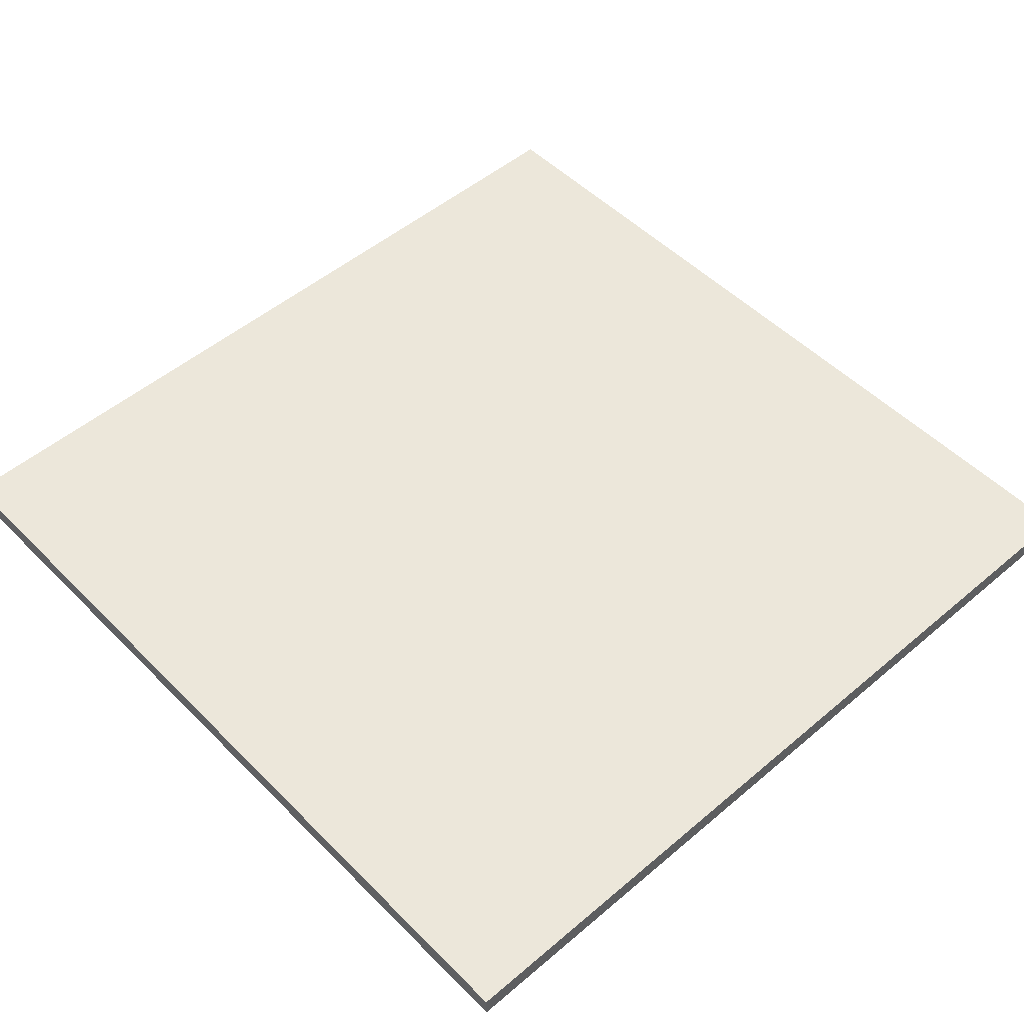
<metadata>
{"format":"obj","ext":"obj","renderer":"f3d","projection":"perspective","resolution":1024,"background":"white","views":[{"elev":50.9,"azim":47.3,"up":"+Y"}]}
</metadata>
<code>
o
v -2 0 2
v -2 0 -2
v -2 0.1 2
v -2 0.1 -2
v 2 0 2
v 2 0 -2
v 2 0.1 2
v 2 0.1 -2
v -2 0 2
v -2 0.1 2
v -0.1 0 2
v -0.1 0.1 2
v 0.1 0 2
v 0.1 0.1 2
v 2 0 2
v 2 0.1 2
v -2 0 -2
v -2 0.1 -2
v -0.1 0 -2
v -0.1 0.1 -2
v 0.1 0 -2
v 0.1 0.1 -2
v 2 0 -2
v 2 0.1 -2
v -2 0 2
v -0.1 0 2
v 0.1 0 2
v 2 0 2
v -1.9 0 1.9
v -1.7 0 1.9
v -1.5 0 1.9
v -1.3 0 1.9
v -1.1 0 1.9
v -0.9 0 1.9
v -0.7 0 1.9
v -0.5 0 1.9
v -0.3 0 1.9
v -0.2 0 1.9
v 0.2 0 1.9
v 0.3 0 1.9
v 0.5 0 1.9
v 0.7 0 1.9
v 0.9 0 1.9
v 1.1 0 1.9
v 1.3 0 1.9
v 1.5 0 1.9
v 1.7 0 1.9
v 1.9 0 1.9
v -1.8 0 1.8
v -1.7 0 1.8
v -1.5 0 1.8
v -1.3 0 1.8
v -1.1 0 1.8
v -0.9 0 1.8
v -0.7 0 1.8
v -0.5 0 1.8
v -0.3 0 1.8
v -0.2 0 1.8
v 0.2 0 1.8
v 0.3 0 1.8
v 0.5 0 1.8
v 0.7 0 1.8
v 0.9 0 1.8
v 1.1 0 1.8
v 1.3 0 1.8
v 1.5 0 1.8
v 1.7 0 1.8
v 1.8 0 1.8
v -1.9 0 1.7
v -1.8 0 1.7
v -1.7 0 1.7
v -0.1 0 1.7
v 0.1 0 1.7
v 1.7 0 1.7
v 1.8 0 1.7
v 1.9 0 1.7
v -1.6 0 1.6
v -0.1 0 1.6
v 0.1 0 1.6
v 1.6 0 1.6
v -1.9 0 1.5
v -1.8 0 1.5
v -1.5 0 1.5
v -0.2 0 1.5
v 0.2 0 1.5
v 1.5 0 1.5
v 1.8 0 1.5
v 1.9 0 1.5
v -1.4 0 1.4
v -1.3 0 1.4
v -0.4 0 1.4
v -0.3 0 1.4
v 0.3 0 1.4
v 0.4 0 1.4
v 1.3 0 1.4
v 1.4 0 1.4
v -1.9 0 1.3
v -1.8 0 1.3
v -1.4 0 1.3
v -1.3 0 1.3
v -0.4 0 1.3
v -0.3 0 1.3
v 0.3 0 1.3
v 0.4 0 1.3
v 1.3 0 1.3
v 1.4 0 1.3
v 1.8 0 1.3
v 1.9 0 1.3
v -1.9 0 1.1
v -1.8 0 1.1
v 1.8 0 1.1
v 1.9 0 1.1
v -1.9 0 0.9
v -1.8 0 0.9
v 1.8 0 0.9
v 1.9 0 0.9
v -1.9 0 0.7
v -1.8 0 0.7
v 1.8 0 0.7
v 1.9 0 0.7
v -1.9 0 0.5
v -1.8 0 0.5
v 1.8 0 0.5
v 1.9 0 0.5
v -1.9 0 0.3
v -1.8 0 0.3
v 1.8 0 0.3
v 1.9 0 0.3
v -1.9 0 0.1
v -1.8 0 0.1
v 1.8 0 0.1
v 1.9 0 0.1
v -1.9 0 -0.1
v -1.8 0 -0.1
v 1.8 0 -0.1
v 1.9 0 -0.1
v -1.9 0 -0.3
v -1.8 0 -0.3
v 1.8 0 -0.3
v 1.9 0 -0.3
v -1.9 0 -0.5
v -1.8 0 -0.5
v 1.8 0 -0.5
v 1.9 0 -0.5
v -1.9 0 -0.7
v -1.8 0 -0.7
v 1.8 0 -0.7
v 1.9 0 -0.7
v -1.9 0 -0.9
v -1.8 0 -0.9
v 1.8 0 -0.9
v 1.9 0 -0.9
v -1.9 0 -1.1
v -1.8 0 -1.1
v 1.8 0 -1.1
v 1.9 0 -1.1
v -1.9 0 -1.3
v -1.8 0 -1.3
v -1.4 0 -1.3
v -1.3 0 -1.3
v -0.4 0 -1.3
v -0.3 0 -1.3
v 0.3 0 -1.3
v 0.4 0 -1.3
v 1.3 0 -1.3
v 1.4 0 -1.3
v 1.8 0 -1.3
v 1.9 0 -1.3
v -1.4 0 -1.4
v -1.3 0 -1.4
v -0.4 0 -1.4
v -0.3 0 -1.4
v 0.3 0 -1.4
v 0.4 0 -1.4
v 1.3 0 -1.4
v 1.4 0 -1.4
v -1.9 0 -1.5
v -1.8 0 -1.5
v -1.5 0 -1.5
v -0.2 0 -1.5
v 0.2 0 -1.5
v 1.5 0 -1.5
v 1.8 0 -1.5
v 1.9 0 -1.5
v -1.6 0 -1.6
v -0.1 0 -1.6
v 0.1 0 -1.6
v 1.6 0 -1.6
v -1.9 0 -1.7
v -1.8 0 -1.7
v -1.7 0 -1.7
v -0.1 0 -1.7
v 0.1 0 -1.7
v 1.7 0 -1.7
v 1.8 0 -1.7
v 1.9 0 -1.7
v -1.8 0 -1.8
v -1.7 0 -1.8
v -1.5 0 -1.8
v -1.3 0 -1.8
v -1.1 0 -1.8
v -0.9 0 -1.8
v -0.7 0 -1.8
v -0.5 0 -1.8
v -0.3 0 -1.8
v -0.2 0 -1.8
v 0.2 0 -1.8
v 0.3 0 -1.8
v 0.5 0 -1.8
v 0.7 0 -1.8
v 0.9 0 -1.8
v 1.1 0 -1.8
v 1.3 0 -1.8
v 1.5 0 -1.8
v 1.7 0 -1.8
v 1.8 0 -1.8
v -1.9 0 -1.9
v -1.7 0 -1.9
v -1.5 0 -1.9
v -1.3 0 -1.9
v -1.1 0 -1.9
v -0.9 0 -1.9
v -0.7 0 -1.9
v -0.5 0 -1.9
v -0.3 0 -1.9
v -0.2 0 -1.9
v 0.2 0 -1.9
v 0.3 0 -1.9
v 0.5 0 -1.9
v 0.7 0 -1.9
v 0.9 0 -1.9
v 1.1 0 -1.9
v 1.3 0 -1.9
v 1.5 0 -1.9
v 1.7 0 -1.9
v 1.9 0 -1.9
v -2 0 -2
v -0.1 0 -2
v 0.1 0 -2
v 2 0 -2
v -2 0.1 2
v -0.1 0.1 2
v 0.1 0.1 2
v 2 0.1 2
v -1.9 0.1 1.9
v -1.7 0.1 1.9
v -1.5 0.1 1.9
v -1.3 0.1 1.9
v -1.1 0.1 1.9
v -0.9 0.1 1.9
v -0.7 0.1 1.9
v -0.5 0.1 1.9
v -0.3 0.1 1.9
v -0.2 0.1 1.9
v 0.2 0.1 1.9
v 0.3 0.1 1.9
v 0.5 0.1 1.9
v 0.7 0.1 1.9
v 0.9 0.1 1.9
v 1.1 0.1 1.9
v 1.3 0.1 1.9
v 1.5 0.1 1.9
v 1.7 0.1 1.9
v 1.9 0.1 1.9
v -1.8 0.1 1.8
v -1.7 0.1 1.8
v -1.5 0.1 1.8
v -1.3 0.1 1.8
v -1.1 0.1 1.8
v -0.9 0.1 1.8
v -0.7 0.1 1.8
v -0.5 0.1 1.8
v -0.3 0.1 1.8
v -0.2 0.1 1.8
v 0.2 0.1 1.8
v 0.3 0.1 1.8
v 0.5 0.1 1.8
v 0.7 0.1 1.8
v 0.9 0.1 1.8
v 1.1 0.1 1.8
v 1.3 0.1 1.8
v 1.5 0.1 1.8
v 1.7 0.1 1.8
v 1.8 0.1 1.8
v -1.9 0.1 1.7
v -1.8 0.1 1.7
v -1.7 0.1 1.7
v -0.1 0.1 1.7
v 0.1 0.1 1.7
v 1.7 0.1 1.7
v 1.8 0.1 1.7
v 1.9 0.1 1.7
v -1.6 0.1 1.6
v -0.1 0.1 1.6
v 0.1 0.1 1.6
v 1.6 0.1 1.6
v -1.9 0.1 1.5
v -1.8 0.1 1.5
v -1.5 0.1 1.5
v -0.2 0.1 1.5
v 0.2 0.1 1.5
v 1.5 0.1 1.5
v 1.8 0.1 1.5
v 1.9 0.1 1.5
v -1.4 0.1 1.4
v -1.3 0.1 1.4
v -0.4 0.1 1.4
v -0.3 0.1 1.4
v 0.3 0.1 1.4
v 0.4 0.1 1.4
v 1.3 0.1 1.4
v 1.4 0.1 1.4
v -1.9 0.1 1.3
v -1.8 0.1 1.3
v -1.4 0.1 1.3
v -1.3 0.1 1.3
v -0.4 0.1 1.3
v -0.3 0.1 1.3
v 0.3 0.1 1.3
v 0.4 0.1 1.3
v 1.3 0.1 1.3
v 1.4 0.1 1.3
v 1.8 0.1 1.3
v 1.9 0.1 1.3
v -1.9 0.1 1.1
v -1.8 0.1 1.1
v 1.8 0.1 1.1
v 1.9 0.1 1.1
v -1.9 0.1 0.9
v -1.8 0.1 0.9
v 1.8 0.1 0.9
v 1.9 0.1 0.9
v -1.9 0.1 0.7
v -1.8 0.1 0.7
v 1.8 0.1 0.7
v 1.9 0.1 0.7
v -1.9 0.1 0.5
v -1.8 0.1 0.5
v 1.8 0.1 0.5
v 1.9 0.1 0.5
v -1.9 0.1 0.3
v -1.8 0.1 0.3
v 1.8 0.1 0.3
v 1.9 0.1 0.3
v -1.9 0.1 0.1
v -1.8 0.1 0.1
v 1.8 0.1 0.1
v 1.9 0.1 0.1
v -1.9 0.1 -0.1
v -1.8 0.1 -0.1
v 1.8 0.1 -0.1
v 1.9 0.1 -0.1
v -1.9 0.1 -0.3
v -1.8 0.1 -0.3
v 1.8 0.1 -0.3
v 1.9 0.1 -0.3
v -1.9 0.1 -0.5
v -1.8 0.1 -0.5
v 1.8 0.1 -0.5
v 1.9 0.1 -0.5
v -1.9 0.1 -0.7
v -1.8 0.1 -0.7
v 1.8 0.1 -0.7
v 1.9 0.1 -0.7
v -1.9 0.1 -0.9
v -1.8 0.1 -0.9
v 1.8 0.1 -0.9
v 1.9 0.1 -0.9
v -1.9 0.1 -1.1
v -1.8 0.1 -1.1
v 1.8 0.1 -1.1
v 1.9 0.1 -1.1
v -1.9 0.1 -1.3
v -1.8 0.1 -1.3
v -1.4 0.1 -1.3
v -1.3 0.1 -1.3
v -0.4 0.1 -1.3
v -0.3 0.1 -1.3
v 0.3 0.1 -1.3
v 0.4 0.1 -1.3
v 1.3 0.1 -1.3
v 1.4 0.1 -1.3
v 1.8 0.1 -1.3
v 1.9 0.1 -1.3
v -1.4 0.1 -1.4
v -1.3 0.1 -1.4
v -0.4 0.1 -1.4
v -0.3 0.1 -1.4
v 0.3 0.1 -1.4
v 0.4 0.1 -1.4
v 1.3 0.1 -1.4
v 1.4 0.1 -1.4
v -1.9 0.1 -1.5
v -1.8 0.1 -1.5
v -1.5 0.1 -1.5
v -0.2 0.1 -1.5
v 0.2 0.1 -1.5
v 1.5 0.1 -1.5
v 1.8 0.1 -1.5
v 1.9 0.1 -1.5
v -1.6 0.1 -1.6
v -0.1 0.1 -1.6
v 0.1 0.1 -1.6
v 1.6 0.1 -1.6
v -1.9 0.1 -1.7
v -1.8 0.1 -1.7
v -1.7 0.1 -1.7
v -0.1 0.1 -1.7
v 0.1 0.1 -1.7
v 1.7 0.1 -1.7
v 1.8 0.1 -1.7
v 1.9 0.1 -1.7
v -1.8 0.1 -1.8
v -1.7 0.1 -1.8
v -1.5 0.1 -1.8
v -1.3 0.1 -1.8
v -1.1 0.1 -1.8
v -0.9 0.1 -1.8
v -0.7 0.1 -1.8
v -0.5 0.1 -1.8
v -0.3 0.1 -1.8
v -0.2 0.1 -1.8
v 0.2 0.1 -1.8
v 0.3 0.1 -1.8
v 0.5 0.1 -1.8
v 0.7 0.1 -1.8
v 0.9 0.1 -1.8
v 1.1 0.1 -1.8
v 1.3 0.1 -1.8
v 1.5 0.1 -1.8
v 1.7 0.1 -1.8
v 1.8 0.1 -1.8
v -1.9 0.1 -1.9
v -1.7 0.1 -1.9
v -1.5 0.1 -1.9
v -1.3 0.1 -1.9
v -1.1 0.1 -1.9
v -0.9 0.1 -1.9
v -0.7 0.1 -1.9
v -0.5 0.1 -1.9
v -0.3 0.1 -1.9
v -0.2 0.1 -1.9
v 0.2 0.1 -1.9
v 0.3 0.1 -1.9
v 0.5 0.1 -1.9
v 0.7 0.1 -1.9
v 0.9 0.1 -1.9
v 1.1 0.1 -1.9
v 1.3 0.1 -1.9
v 1.5 0.1 -1.9
v 1.7 0.1 -1.9
v 1.9 0.1 -1.9
v -2 0.1 -2
v -0.1 0.1 -2
v 0.1 0.1 -2
v 2 0.1 -2
f 3 2 1
f 4 2 3
f 5 6 7
f 7 6 8
f 11 10 9
f 12 10 11
f 13 12 11
f 14 12 13
f 15 14 13
f 16 14 15
f 17 18 19
f 19 18 20
f 19 20 21
f 21 20 22
f 21 22 23
f 23 22 24
f 29 26 25
f 30 26 29
f 31 26 30
f 32 26 31
f 33 26 32
f 34 26 33
f 35 26 34
f 36 26 35
f 37 26 36
f 38 26 37
f 39 28 27
f 40 28 39
f 41 28 40
f 42 28 41
f 43 28 42
f 44 28 43
f 45 28 44
f 46 28 45
f 47 28 46
f 48 28 47
f 49 30 29
f 50 31 30
f 50 30 49
f 51 32 31
f 51 31 50
f 52 33 32
f 52 32 51
f 53 34 33
f 53 33 52
f 54 35 34
f 54 34 53
f 55 36 35
f 55 35 54
f 56 37 36
f 56 36 55
f 57 38 37
f 57 37 56
f 58 26 38
f 58 38 57
f 59 39 27
f 59 40 39
f 60 41 40
f 60 40 59
f 61 42 41
f 61 41 60
f 62 43 42
f 62 42 61
f 63 44 43
f 63 43 62
f 64 45 44
f 64 44 63
f 65 46 45
f 65 45 64
f 66 47 46
f 66 46 65
f 67 48 47
f 67 47 66
f 68 48 67
f 69 29 25
f 69 49 29
f 70 57 56
f 70 49 69
f 70 50 49
f 70 51 50
f 70 52 51
f 70 53 52
f 70 54 53
f 70 55 54
f 70 56 55
f 70 58 57
f 71 58 70
f 72 27 26
f 72 58 71
f 72 26 58
f 73 68 67
f 73 27 72
f 73 67 66
f 73 59 27
f 73 60 59
f 73 66 65
f 73 61 60
f 73 62 61
f 73 63 62
f 73 64 63
f 73 65 64
f 74 68 73
f 75 48 68
f 75 68 74
f 76 28 48
f 76 48 75
f 77 74 73
f 77 72 71
f 77 73 72
f 78 74 77
f 79 74 78
f 80 74 79
f 81 69 25
f 81 70 69
f 82 71 70
f 82 70 81
f 83 78 77
f 84 78 83
f 85 80 79
f 86 80 85
f 87 75 74
f 87 76 75
f 88 28 76
f 88 76 87
f 89 84 83
f 90 84 89
f 91 84 90
f 92 84 91
f 93 86 85
f 94 86 93
f 95 86 94
f 96 86 95
f 97 81 25
f 97 82 81
f 98 71 82
f 98 82 97
f 99 89 83
f 99 90 89
f 100 91 90
f 100 90 99
f 101 92 91
f 101 91 100
f 102 84 92
f 102 92 101
f 103 93 85
f 103 94 93
f 104 95 94
f 104 94 103
f 105 96 95
f 105 95 104
f 106 86 96
f 106 96 105
f 107 87 74
f 107 88 87
f 108 28 88
f 108 88 107
f 109 97 25
f 109 98 97
f 110 71 98
f 110 98 109
f 111 107 74
f 111 108 107
f 112 28 108
f 112 108 111
f 113 109 25
f 113 110 109
f 114 71 110
f 114 110 113
f 115 111 74
f 115 112 111
f 116 28 112
f 116 112 115
f 117 113 25
f 117 114 113
f 118 71 114
f 118 114 117
f 119 115 74
f 119 116 115
f 120 28 116
f 120 116 119
f 121 117 25
f 121 118 117
f 122 71 118
f 122 118 121
f 123 119 74
f 123 120 119
f 124 28 120
f 124 120 123
f 125 121 25
f 125 122 121
f 126 71 122
f 126 122 125
f 127 123 74
f 127 124 123
f 128 28 124
f 128 124 127
f 129 125 25
f 129 126 125
f 130 71 126
f 130 126 129
f 131 127 74
f 131 128 127
f 132 28 128
f 132 128 131
f 133 129 25
f 133 130 129
f 134 71 130
f 134 130 133
f 135 131 74
f 135 132 131
f 136 28 132
f 136 132 135
f 137 133 25
f 137 134 133
f 138 71 134
f 138 134 137
f 139 135 74
f 139 136 135
f 140 28 136
f 140 136 139
f 141 137 25
f 141 138 137
f 142 71 138
f 142 138 141
f 143 139 74
f 143 140 139
f 144 28 140
f 144 140 143
f 145 141 25
f 145 142 141
f 146 71 142
f 146 142 145
f 147 143 74
f 147 144 143
f 148 28 144
f 148 144 147
f 149 145 25
f 149 146 145
f 150 71 146
f 150 146 149
f 151 147 74
f 151 148 147
f 152 28 148
f 152 148 151
f 153 149 25
f 153 150 149
f 154 71 150
f 154 150 153
f 155 151 74
f 155 152 151
f 156 28 152
f 156 152 155
f 157 153 25
f 157 154 153
f 158 71 154
f 158 154 157
f 159 101 100
f 159 99 83
f 159 100 99
f 159 102 101
f 160 102 159
f 161 102 160
f 162 84 102
f 162 102 161
f 163 105 104
f 163 104 103
f 163 106 105
f 163 103 85
f 164 106 163
f 165 106 164
f 166 86 106
f 166 106 165
f 167 155 74
f 167 156 155
f 168 28 156
f 168 156 167
f 169 160 159
f 169 159 83
f 170 161 160
f 170 160 169
f 171 162 161
f 171 161 170
f 172 84 162
f 172 162 171
f 173 163 85
f 173 164 163
f 174 165 164
f 174 164 173
f 175 166 165
f 175 165 174
f 176 86 166
f 176 166 175
f 177 157 25
f 177 158 157
f 178 71 158
f 178 158 177
f 179 171 170
f 179 170 169
f 179 83 77
f 179 172 171
f 179 169 83
f 180 78 84
f 180 172 179
f 180 84 172
f 181 173 85
f 181 175 174
f 181 85 79
f 181 176 175
f 181 174 173
f 182 80 86
f 182 176 181
f 182 86 176
f 183 167 74
f 183 168 167
f 184 28 168
f 184 168 183
f 185 179 77
f 185 77 71
f 185 180 179
f 186 78 180
f 186 180 185
f 186 79 78
f 187 181 79
f 187 79 186
f 187 182 181
f 188 74 80
f 188 182 187
f 188 80 182
f 189 177 25
f 189 178 177
f 190 71 178
f 190 178 189
f 191 187 186
f 191 71 190
f 191 185 71
f 191 186 185
f 191 188 187
f 192 188 191
f 193 188 192
f 194 183 74
f 194 188 193
f 194 74 188
f 195 184 183
f 195 183 194
f 196 28 184
f 196 184 195
f 197 190 189
f 197 192 191
f 197 191 190
f 198 192 197
f 199 192 198
f 200 192 199
f 201 192 200
f 202 192 201
f 203 192 202
f 204 192 203
f 205 192 204
f 206 192 205
f 207 194 193
f 207 195 194
f 208 195 207
f 209 195 208
f 210 195 209
f 211 195 210
f 212 195 211
f 213 195 212
f 214 195 213
f 215 195 214
f 216 196 195
f 216 195 215
f 217 189 25
f 217 197 189
f 217 198 197
f 218 199 198
f 218 198 217
f 219 200 199
f 219 199 218
f 220 201 200
f 220 200 219
f 221 202 201
f 221 201 220
f 222 203 202
f 222 202 221
f 223 204 203
f 223 203 222
f 224 205 204
f 224 204 223
f 225 206 205
f 225 205 224
f 226 192 206
f 226 206 225
f 227 207 193
f 227 208 207
f 228 209 208
f 228 208 227
f 229 210 209
f 229 209 228
f 230 211 210
f 230 210 229
f 231 212 211
f 231 211 230
f 232 213 212
f 232 212 231
f 233 214 213
f 233 213 232
f 234 215 214
f 234 214 233
f 235 216 215
f 235 215 234
f 236 28 196
f 236 216 235
f 236 196 216
f 237 225 224
f 237 224 223
f 237 217 25
f 237 218 217
f 237 219 218
f 237 220 219
f 237 221 220
f 237 226 225
f 237 222 221
f 237 223 222
f 238 193 192
f 238 226 237
f 238 192 226
f 239 235 234
f 239 193 238
f 239 231 230
f 239 227 193
f 239 228 227
f 239 229 228
f 239 230 229
f 239 232 231
f 239 234 233
f 239 236 235
f 239 233 232
f 240 28 236
f 240 236 239
f 241 242 245
f 245 242 246
f 246 242 247
f 247 242 248
f 248 242 249
f 249 242 250
f 250 242 251
f 251 242 252
f 252 242 253
f 253 242 254
f 243 244 255
f 255 244 256
f 256 244 257
f 257 244 258
f 258 244 259
f 259 244 260
f 260 244 261
f 261 244 262
f 262 244 263
f 263 244 264
f 245 246 265
f 246 247 266
f 265 246 266
f 247 248 267
f 266 247 267
f 248 249 268
f 267 248 268
f 249 250 269
f 268 249 269
f 250 251 270
f 269 250 270
f 251 252 271
f 270 251 271
f 252 253 272
f 271 252 272
f 253 254 273
f 272 253 273
f 254 242 274
f 273 254 274
f 243 255 275
f 255 256 275
f 256 257 276
f 275 256 276
f 257 258 277
f 276 257 277
f 258 259 278
f 277 258 278
f 259 260 279
f 278 259 279
f 260 261 280
f 279 260 280
f 261 262 281
f 280 261 281
f 262 263 282
f 281 262 282
f 263 264 283
f 282 263 283
f 283 264 284
f 241 245 285
f 245 265 285
f 272 273 286
f 285 265 286
f 265 266 286
f 266 267 286
f 267 268 286
f 268 269 286
f 269 270 286
f 270 271 286
f 271 272 286
f 273 274 286
f 286 274 287
f 242 243 288
f 287 274 288
f 274 242 288
f 283 284 289
f 288 243 289
f 282 283 289
f 243 275 289
f 275 276 289
f 281 282 289
f 276 277 289
f 277 278 289
f 278 279 289
f 279 280 289
f 280 281 289
f 289 284 290
f 284 264 291
f 290 284 291
f 264 244 292
f 291 264 292
f 289 290 293
f 287 288 293
f 288 289 293
f 293 290 294
f 294 290 295
f 295 290 296
f 241 285 297
f 285 286 297
f 286 287 298
f 297 286 298
f 293 294 299
f 299 294 300
f 295 296 301
f 301 296 302
f 290 291 303
f 291 292 303
f 292 244 304
f 303 292 304
f 299 300 305
f 305 300 306
f 306 300 307
f 307 300 308
f 301 302 309
f 309 302 310
f 310 302 311
f 311 302 312
f 241 297 313
f 297 298 313
f 298 287 314
f 313 298 314
f 299 305 315
f 305 306 315
f 306 307 316
f 315 306 316
f 307 308 317
f 316 307 317
f 308 300 318
f 317 308 318
f 301 309 319
f 309 310 319
f 310 311 320
f 319 310 320
f 311 312 321
f 320 311 321
f 312 302 322
f 321 312 322
f 290 303 323
f 303 304 323
f 304 244 324
f 323 304 324
f 241 313 325
f 313 314 325
f 314 287 326
f 325 314 326
f 290 323 327
f 323 324 327
f 324 244 328
f 327 324 328
f 241 325 329
f 325 326 329
f 326 287 330
f 329 326 330
f 290 327 331
f 327 328 331
f 328 244 332
f 331 328 332
f 241 329 333
f 329 330 333
f 330 287 334
f 333 330 334
f 290 331 335
f 331 332 335
f 332 244 336
f 335 332 336
f 241 333 337
f 333 334 337
f 334 287 338
f 337 334 338
f 290 335 339
f 335 336 339
f 336 244 340
f 339 336 340
f 241 337 341
f 337 338 341
f 338 287 342
f 341 338 342
f 290 339 343
f 339 340 343
f 340 244 344
f 343 340 344
f 241 341 345
f 341 342 345
f 342 287 346
f 345 342 346
f 290 343 347
f 343 344 347
f 344 244 348
f 347 344 348
f 241 345 349
f 345 346 349
f 346 287 350
f 349 346 350
f 290 347 351
f 347 348 351
f 348 244 352
f 351 348 352
f 241 349 353
f 349 350 353
f 350 287 354
f 353 350 354
f 290 351 355
f 351 352 355
f 352 244 356
f 355 352 356
f 241 353 357
f 353 354 357
f 354 287 358
f 357 354 358
f 290 355 359
f 355 356 359
f 356 244 360
f 359 356 360
f 241 357 361
f 357 358 361
f 358 287 362
f 361 358 362
f 290 359 363
f 359 360 363
f 360 244 364
f 363 360 364
f 241 361 365
f 361 362 365
f 362 287 366
f 365 362 366
f 290 363 367
f 363 364 367
f 364 244 368
f 367 364 368
f 241 365 369
f 365 366 369
f 366 287 370
f 369 366 370
f 290 367 371
f 367 368 371
f 368 244 372
f 371 368 372
f 241 369 373
f 369 370 373
f 370 287 374
f 373 370 374
f 316 317 375
f 299 315 375
f 315 316 375
f 317 318 375
f 375 318 376
f 376 318 377
f 318 300 378
f 377 318 378
f 320 321 379
f 319 320 379
f 321 322 379
f 301 319 379
f 379 322 380
f 380 322 381
f 322 302 382
f 381 322 382
f 290 371 383
f 371 372 383
f 372 244 384
f 383 372 384
f 375 376 385
f 299 375 385
f 376 377 386
f 385 376 386
f 377 378 387
f 386 377 387
f 378 300 388
f 387 378 388
f 301 379 389
f 379 380 389
f 380 381 390
f 389 380 390
f 381 382 391
f 390 381 391
f 382 302 392
f 391 382 392
f 241 373 393
f 373 374 393
f 374 287 394
f 393 374 394
f 386 387 395
f 385 386 395
f 293 299 395
f 387 388 395
f 299 385 395
f 300 294 396
f 395 388 396
f 388 300 396
f 301 389 397
f 390 391 397
f 295 301 397
f 391 392 397
f 389 390 397
f 302 296 398
f 397 392 398
f 392 302 398
f 290 383 399
f 383 384 399
f 384 244 400
f 399 384 400
f 293 395 401
f 287 293 401
f 395 396 401
f 396 294 402
f 401 396 402
f 294 295 402
f 295 397 403
f 402 295 403
f 397 398 403
f 296 290 404
f 403 398 404
f 398 296 404
f 241 393 405
f 393 394 405
f 394 287 406
f 405 394 406
f 402 403 407
f 406 287 407
f 287 401 407
f 401 402 407
f 403 404 407
f 407 404 408
f 408 404 409
f 290 399 410
f 409 404 410
f 404 290 410
f 399 400 411
f 410 399 411
f 400 244 412
f 411 400 412
f 405 406 413
f 407 408 413
f 406 407 413
f 413 408 414
f 414 408 415
f 415 408 416
f 416 408 417
f 417 408 418
f 418 408 419
f 419 408 420
f 420 408 421
f 421 408 422
f 409 410 423
f 410 411 423
f 423 411 424
f 424 411 425
f 425 411 426
f 426 411 427
f 427 411 428
f 428 411 429
f 429 411 430
f 430 411 431
f 411 412 432
f 431 411 432
f 241 405 433
f 405 413 433
f 413 414 433
f 414 415 434
f 433 414 434
f 415 416 435
f 434 415 435
f 416 417 436
f 435 416 436
f 417 418 437
f 436 417 437
f 418 419 438
f 437 418 438
f 419 420 439
f 438 419 439
f 420 421 440
f 439 420 440
f 421 422 441
f 440 421 441
f 422 408 442
f 441 422 442
f 409 423 443
f 423 424 443
f 424 425 444
f 443 424 444
f 425 426 445
f 444 425 445
f 426 427 446
f 445 426 446
f 427 428 447
f 446 427 447
f 428 429 448
f 447 428 448
f 429 430 449
f 448 429 449
f 430 431 450
f 449 430 450
f 431 432 451
f 450 431 451
f 412 244 452
f 451 432 452
f 432 412 452
f 440 441 453
f 439 440 453
f 241 433 453
f 433 434 453
f 434 435 453
f 435 436 453
f 436 437 453
f 441 442 453
f 437 438 453
f 438 439 453
f 408 409 454
f 453 442 454
f 442 408 454
f 450 451 455
f 454 409 455
f 446 447 455
f 409 443 455
f 443 444 455
f 444 445 455
f 445 446 455
f 447 448 455
f 449 450 455
f 451 452 455
f 448 449 455
f 452 244 456
f 455 452 456

</code>
